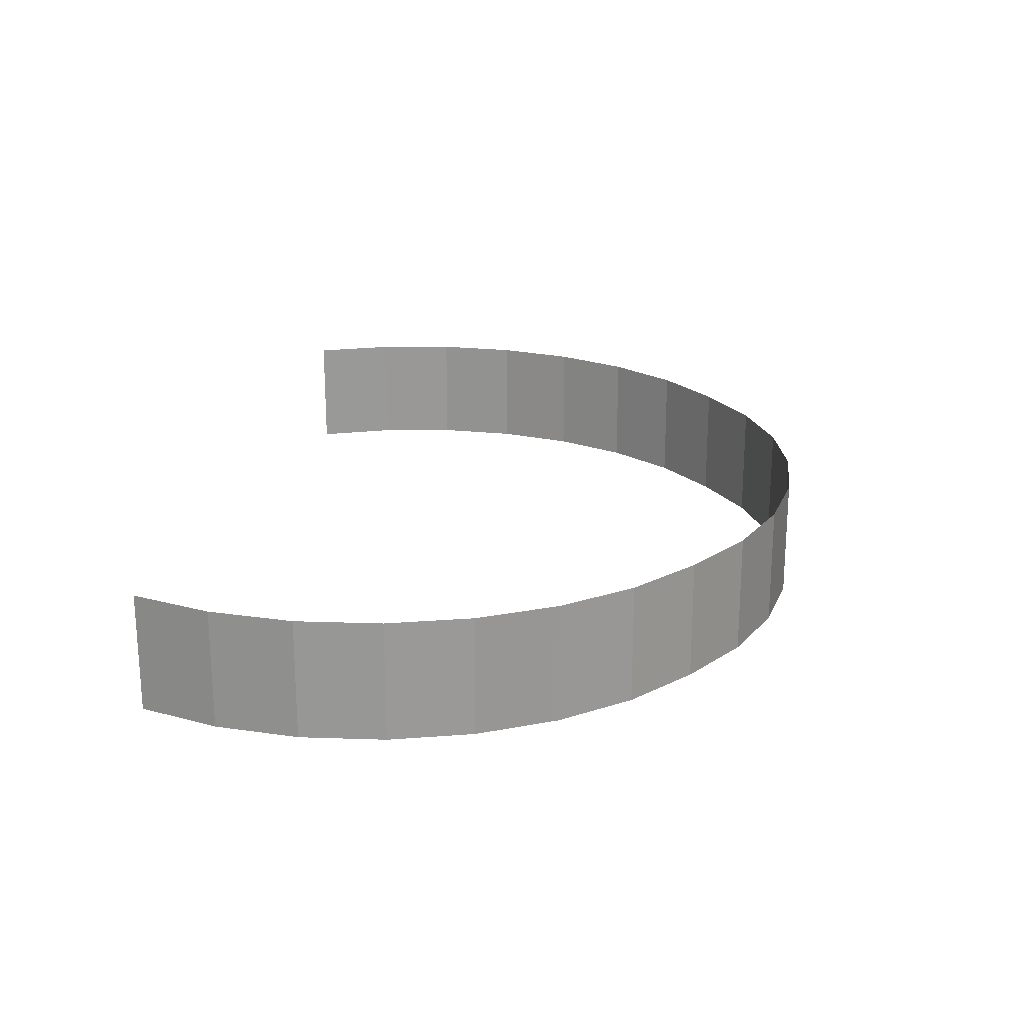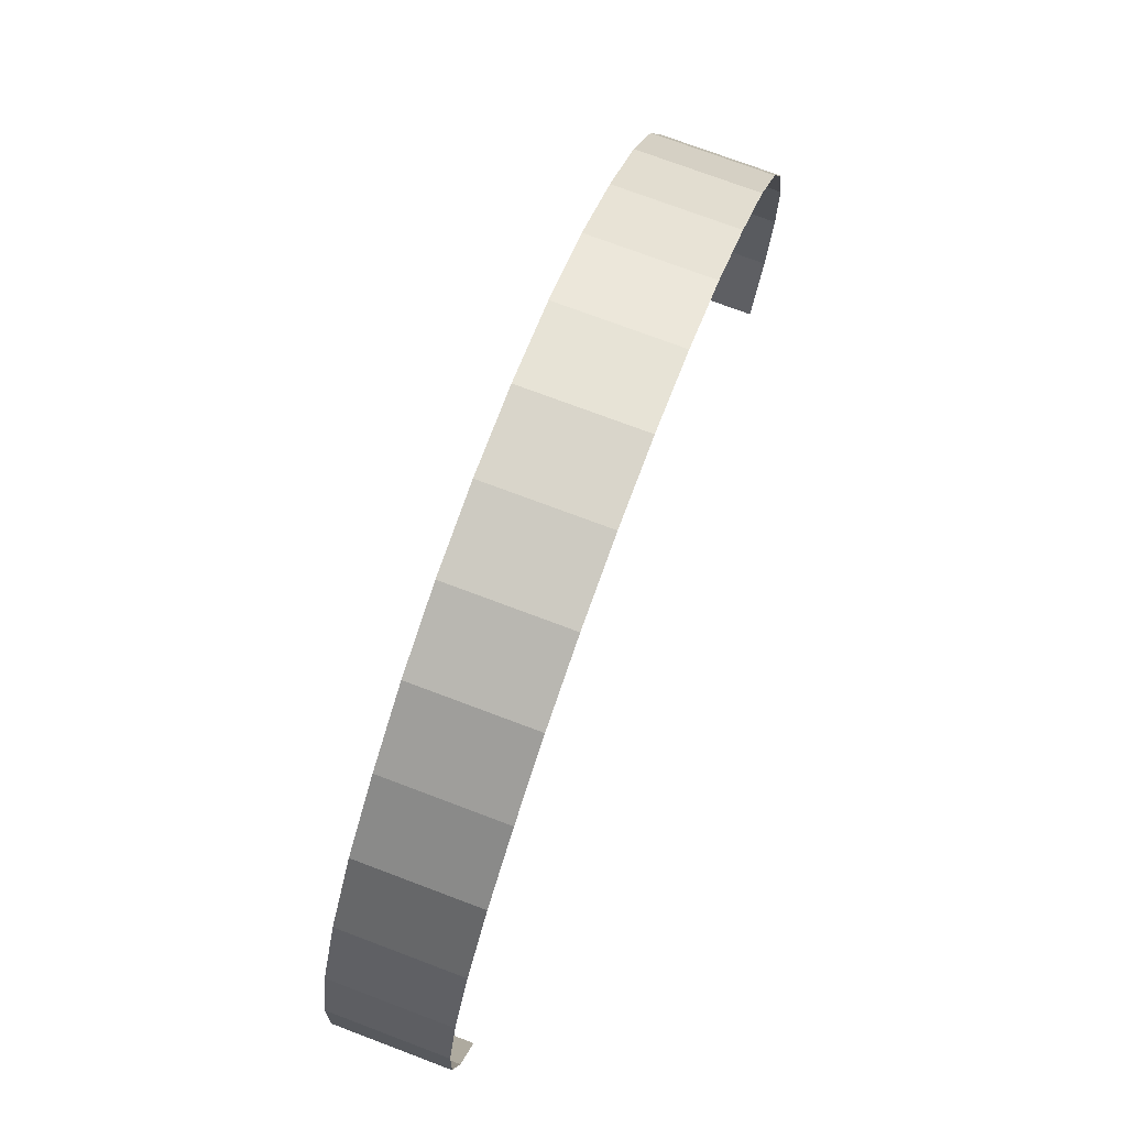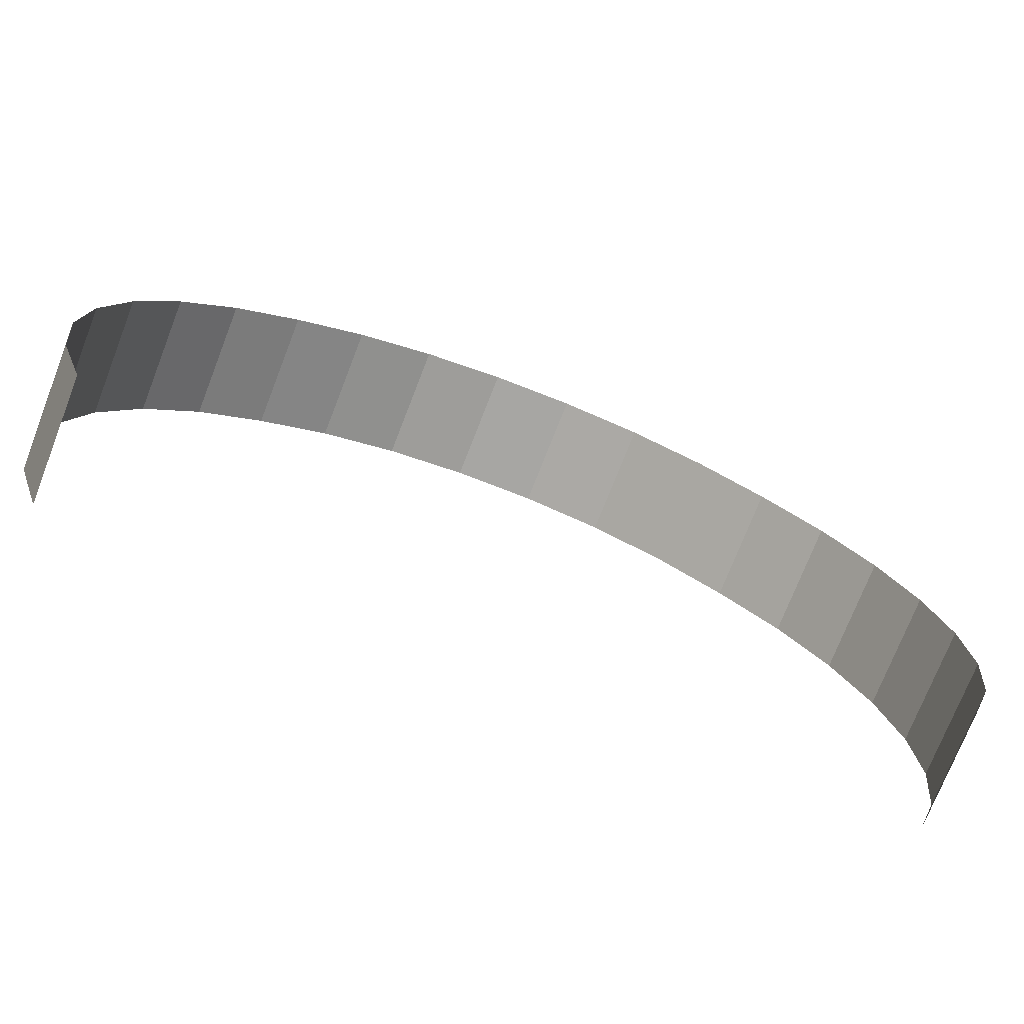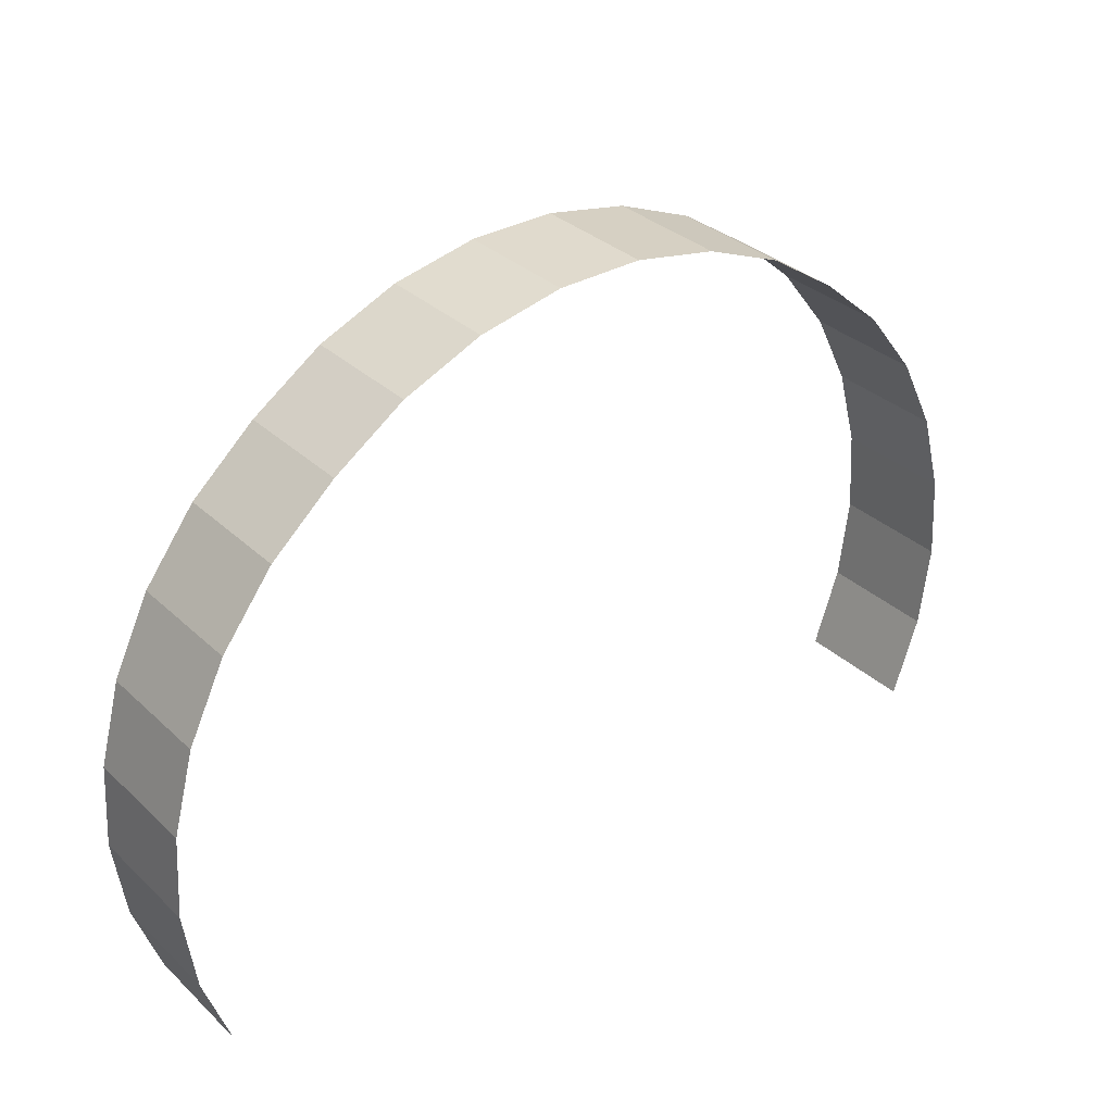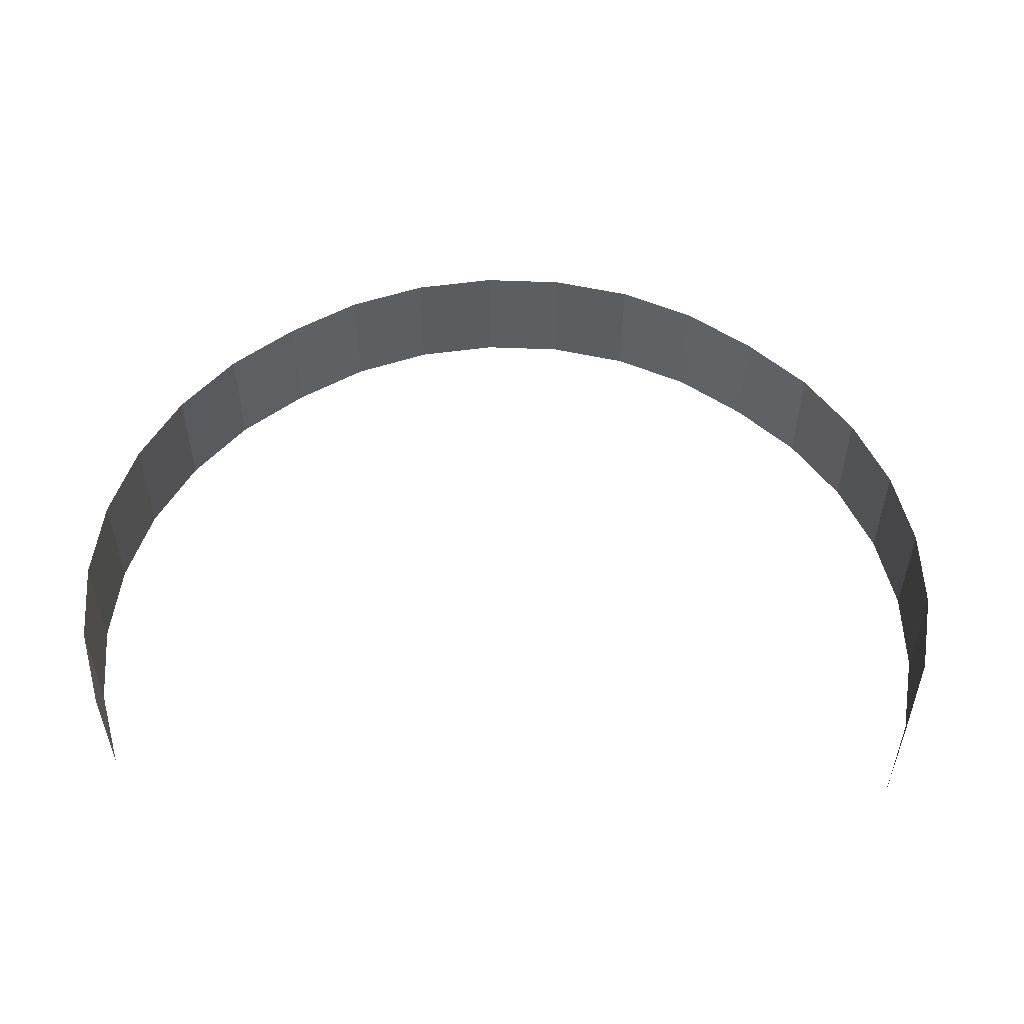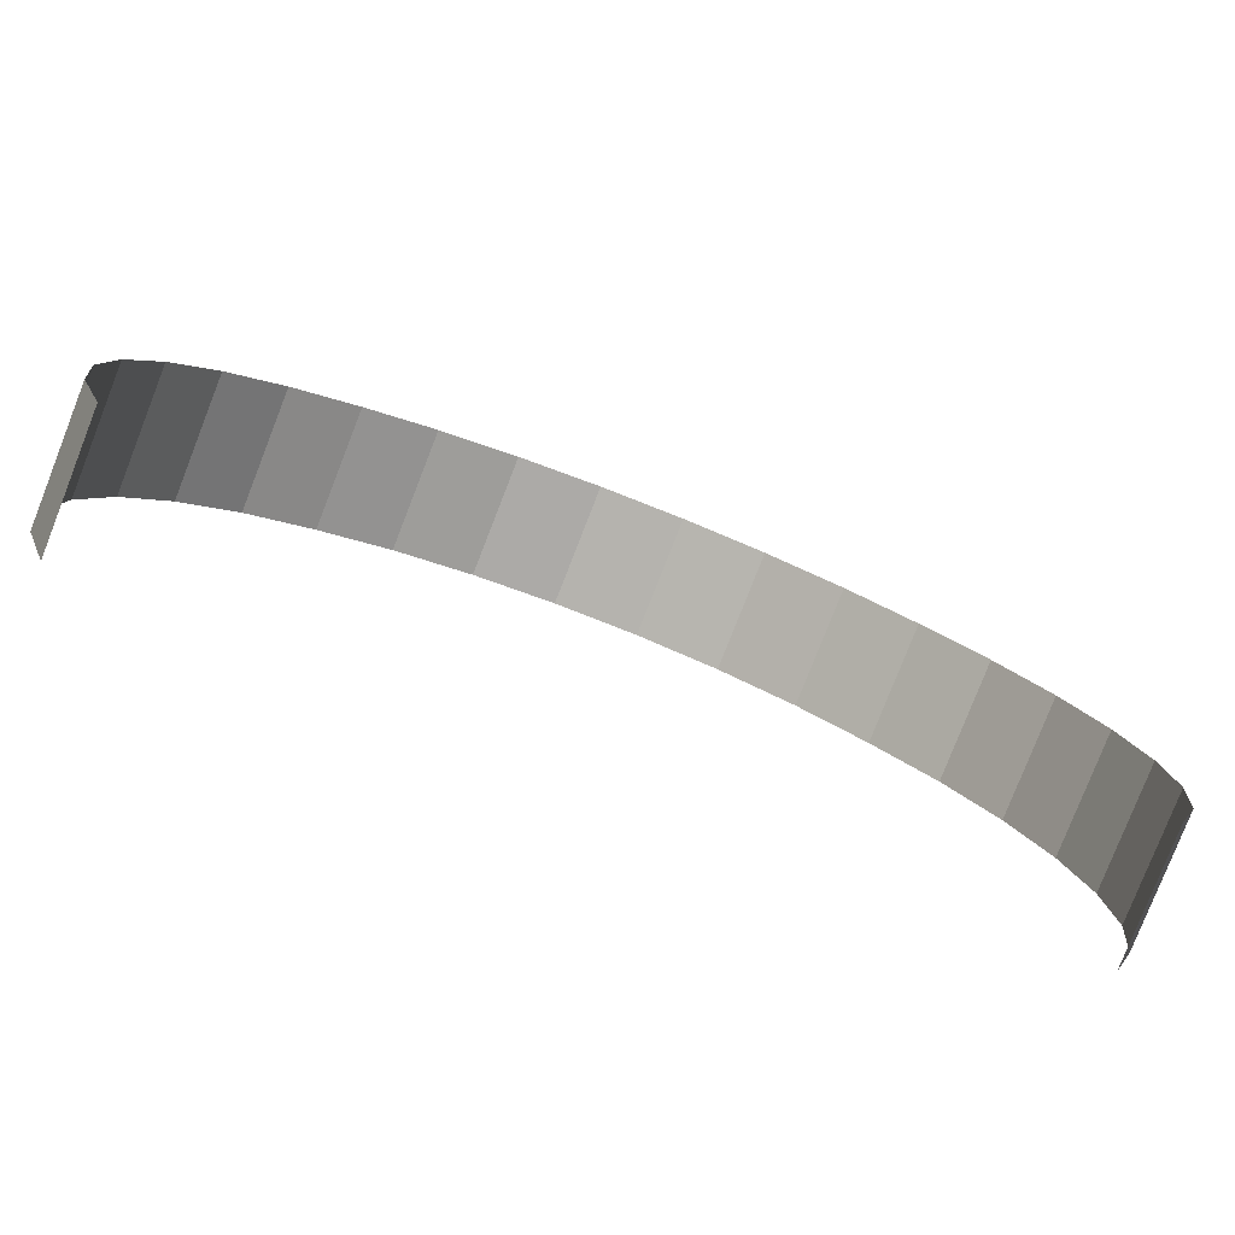
<metadata>
{"format":"obj","ext":"obj","renderer":"f3d","projection":"perspective","resolution":1024,"background":"white","views":[{"elev":21.4,"azim":97.3,"up":"+Z"},{"elev":74.6,"azim":110.6,"up":"+Y"},{"elev":-74.2,"azim":158.7,"up":"+Y"},{"elev":33.0,"azim":-38.5,"up":"+Y"},{"elev":52.2,"azim":2.7,"up":"+Z"},{"elev":-80.0,"azim":158.6,"up":"+Y"}]}
</metadata>
<code>
g background_2_halloween_1_mountains_1_1
v 185.5 280.6 1.763e-05
v 185.5 280.6 81.95
v 233.2 248.9 81.95
v 233.2 248.9 2.841e-05
v 132.4 302.5 1.097e-05
v 132.4 302.5 81.95
v 185.5 280.6 81.95
v 185.5 280.6 1.763e-05
v 76.22 313.5 7.97e-06
v 76.22 313.5 81.95
v 132.4 302.5 81.95
v 132.4 302.5 1.097e-05
v 18.97 313.4 1.152e-05
v 18.97 313.4 81.95
v 76.22 313.5 81.95
v 76.22 313.5 7.97e-06
v -37.11 302 2.02e-05
v -37.11 302 81.95
v 18.97 313.4 81.95
v 18.97 313.4 1.152e-05
v -89.87 280 3.287e-05
v -89.87 280 81.95
v -37.11 302 81.95
v -37.11 302 2.02e-05
v -137.3 248 4.926e-05
v -137.3 248 81.95
v -89.87 280 81.95
v -89.87 280 3.287e-05
v -180.3 210 4.524e-05
v -180.3 210 81.95
v -137.3 248 81.95
v -137.3 248 5.445e-05
v -215.1 164.5 4.676e-05
v -215.1 164.5 81.95
v -180.3 210 81.95
v -180.3 210 4.524e-05
v -240.4 113 3.941e-05
v -240.4 113 81.95
v -215.1 164.5 81.95
v -215.1 164.5 4.676e-05
v -255 57.69 4.264e-05
v -255 57.69 81.95
v -240.4 113 81.95
v -240.4 113 3.941e-05
v -258.6 0.5818 4.655e-05
v -258.6 0.5818 81.95
v -255 57.69 81.95
v -255 57.69 4.264e-05
v -250.9 -56.1 6.076e-05
v -250.9 -56.1 81.95
v -258.6 0.5818 81.95
v -258.6 0.5818 4.655e-05
v -232.3 -110.2 7.533e-05
v -232.3 -110.2 81.95
v -250.9 -56.1 81.95
v -250.9 -56.1 6.076e-05
v 348.3 -54.41 1.256e-05
v 348.3 -54.41 81.95
v 330 -108.8 81.95
v 330 -108.8 4.972e-05
v 355.7 2.458 1.374e-05
v 355.7 2.458 81.95
v 348.3 -54.41 81.95
v 348.3 -54.41 1.256e-05
v 351.8 59.62 -3.109e-07
v 351.8 59.62 81.95
v 355.7 2.458 81.95
v 355.7 2.458 1.374e-05
v 336.9 114.9 -5.018e-06
v 336.9 114.9 81.95
v 351.8 59.62 81.95
v 351.8 59.62 -3.109e-07
v 311.4 166.1 -5.081e-06
v 311.4 166.1 81.95
v 336.9 114.9 81.95
v 336.9 114.9 -5.018e-06
v 276.4 211.4 4.572e-06
v 276.4 211.4 81.95
v 311.4 166.1 81.95
v 311.4 166.1 -5.081e-06
v 233.2 248.9 2.902e-05
v 233.2 248.9 81.95
v 276.4 211.4 81.95
v 276.4 211.4 4.572e-06
g background_2_halloween_1_mountains_1_1_0
f 3 2 1
f 4 3 1
f 7 6 5
f 8 7 5
f 11 10 9
f 12 11 9
f 15 14 13
f 16 15 13
f 19 18 17
f 20 19 17
f 23 22 21
f 24 23 21
f 27 26 25
f 28 27 25
f 31 30 29
f 32 31 29
f 35 34 33
f 36 35 33
f 39 38 37
f 40 39 37
f 43 42 41
f 44 43 41
f 47 46 45
f 48 47 45
f 51 50 49
f 52 51 49
f 55 54 53
f 56 55 53
f 59 58 57
f 60 59 57
f 63 62 61
f 64 63 61
f 67 66 65
f 68 67 65
f 71 70 69
f 72 71 69
f 75 74 73
f 76 75 73
f 79 78 77
f 80 79 77
f 83 82 81
f 84 83 81

</code>
